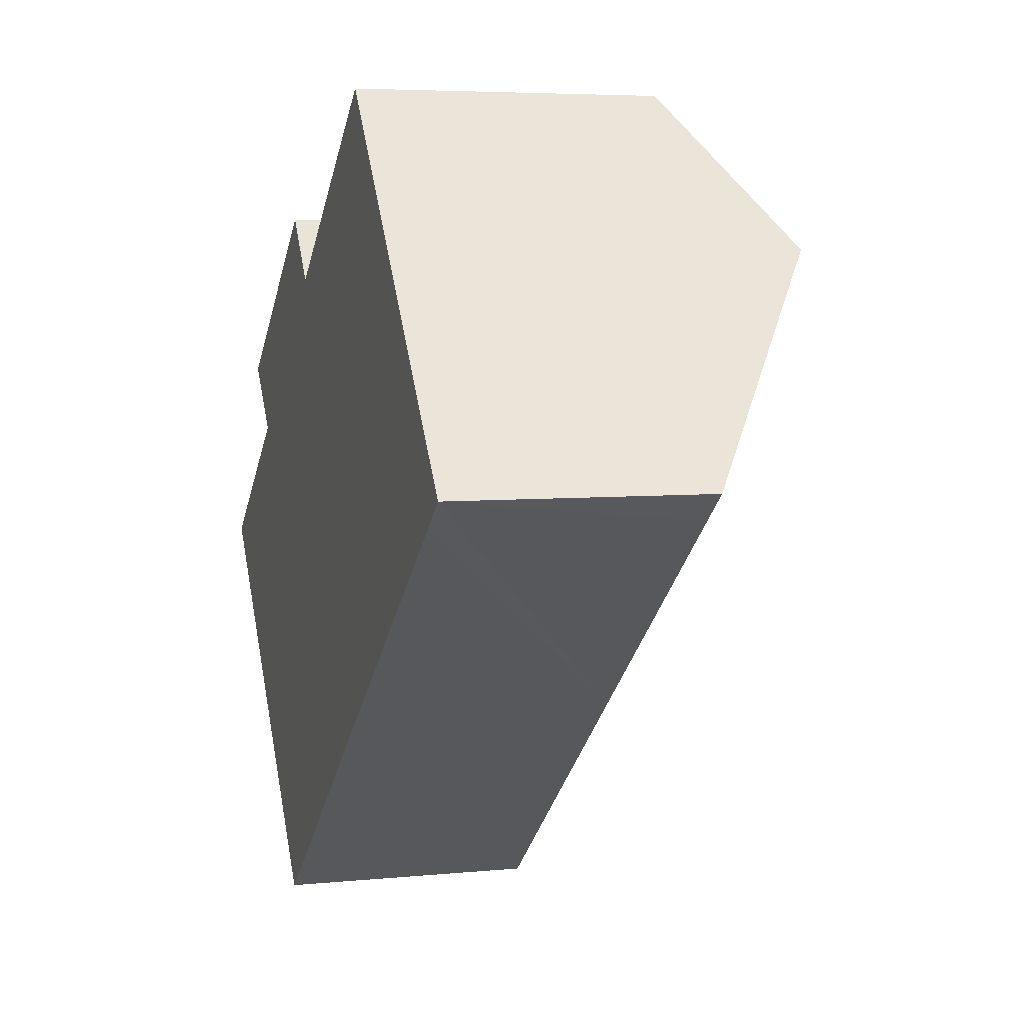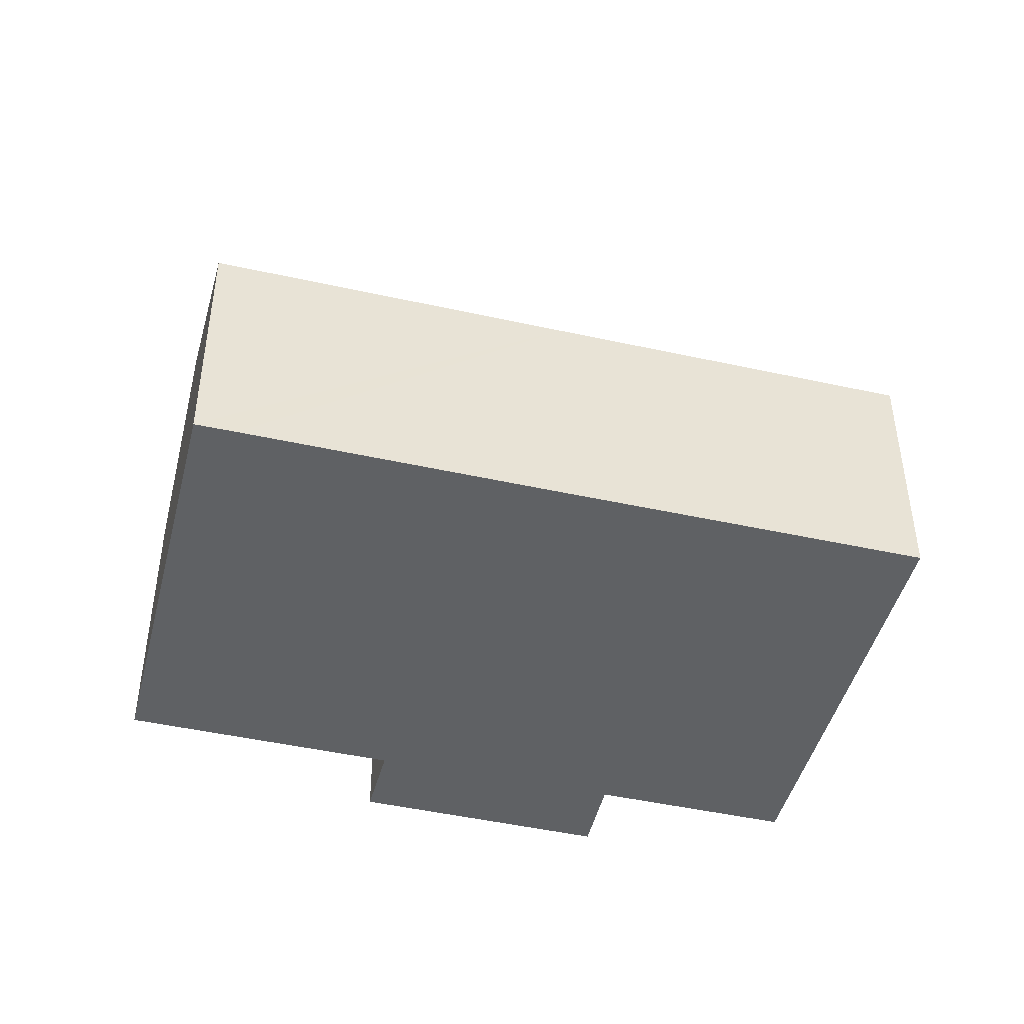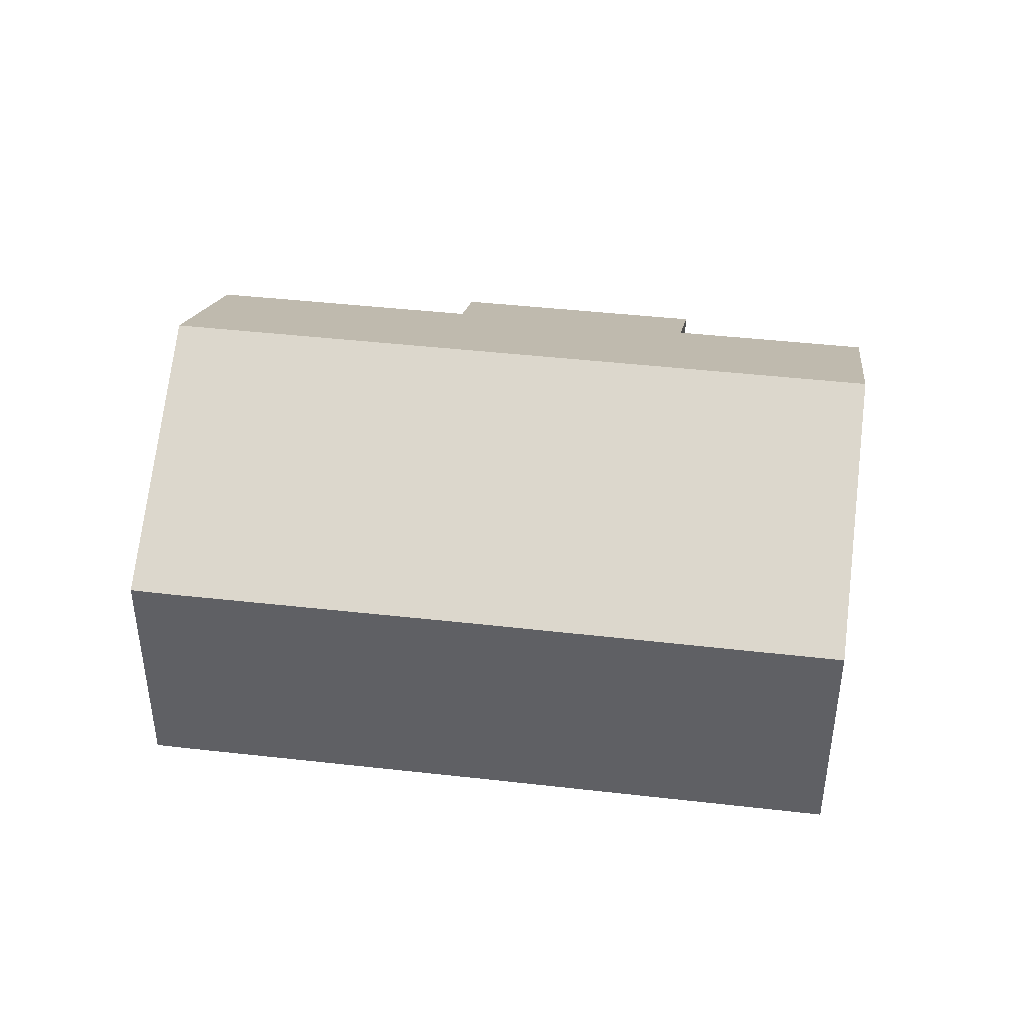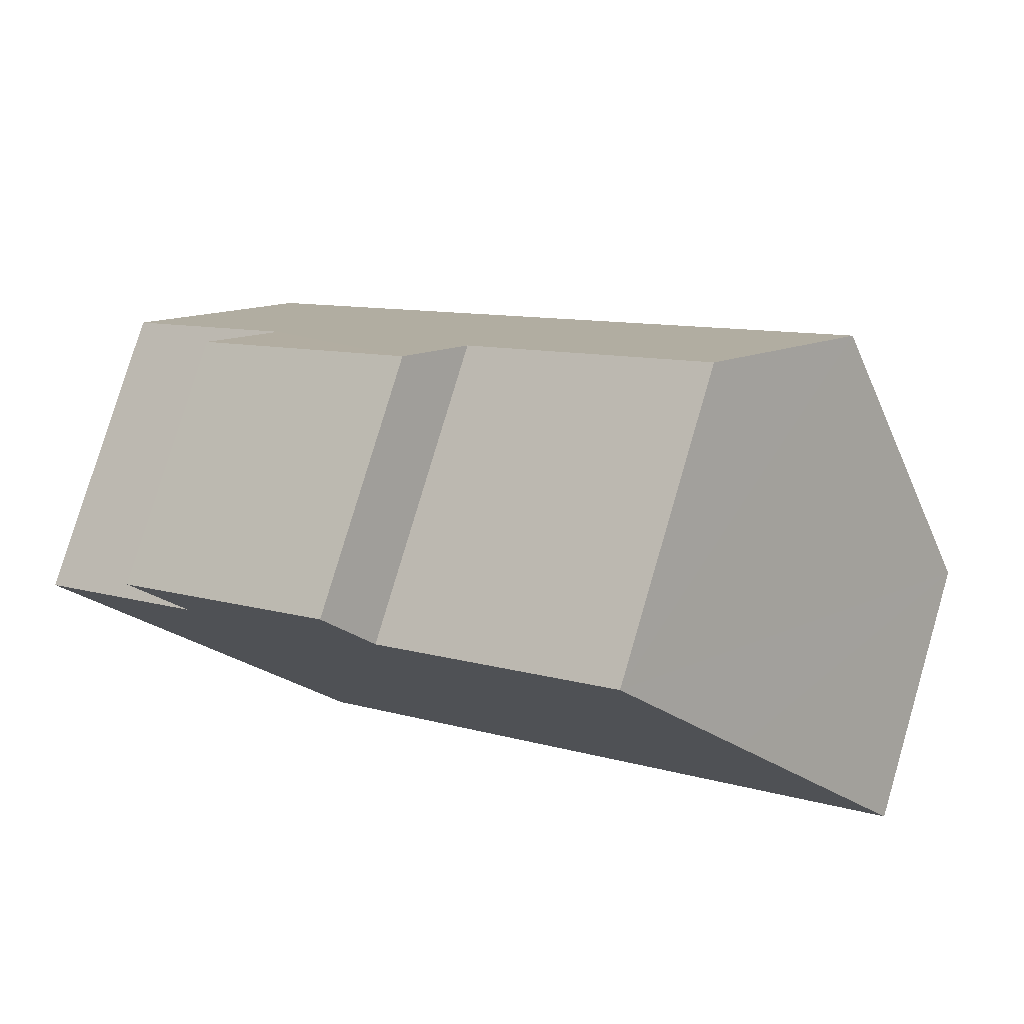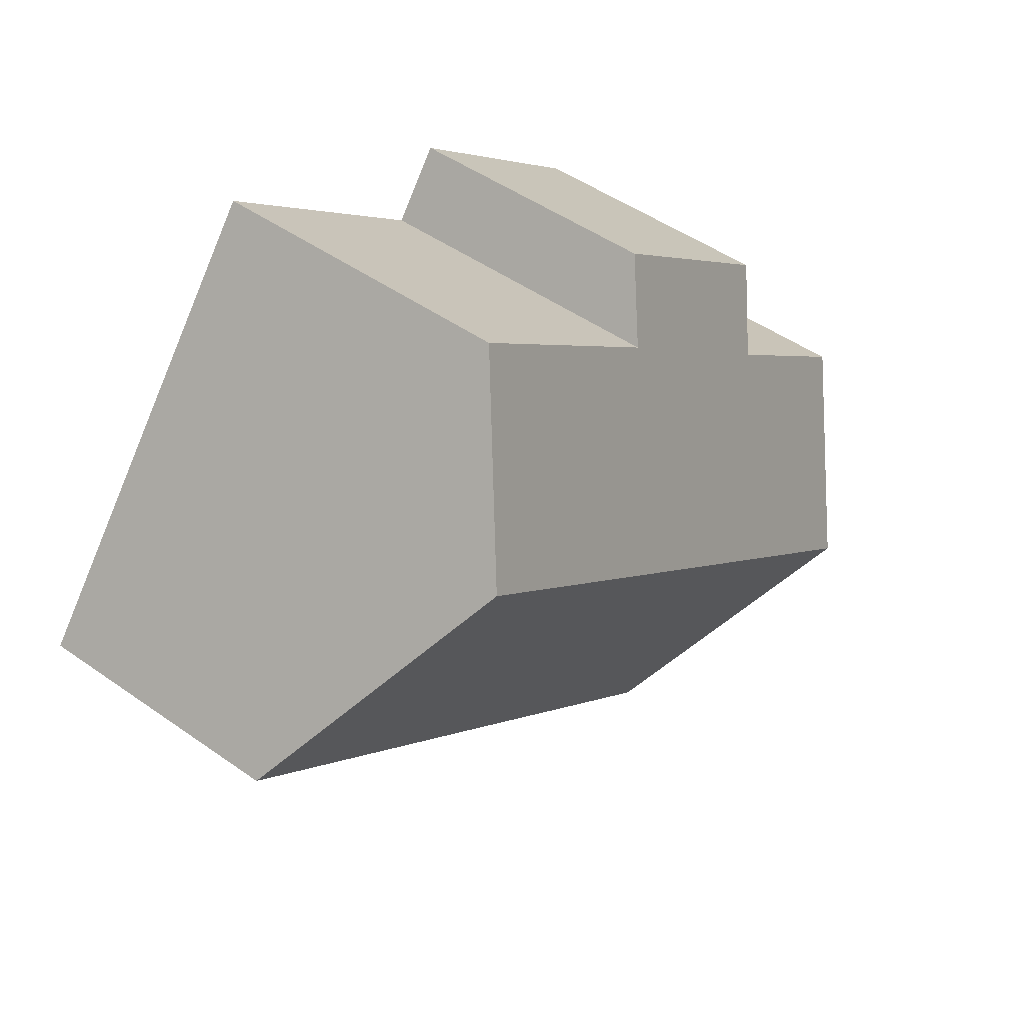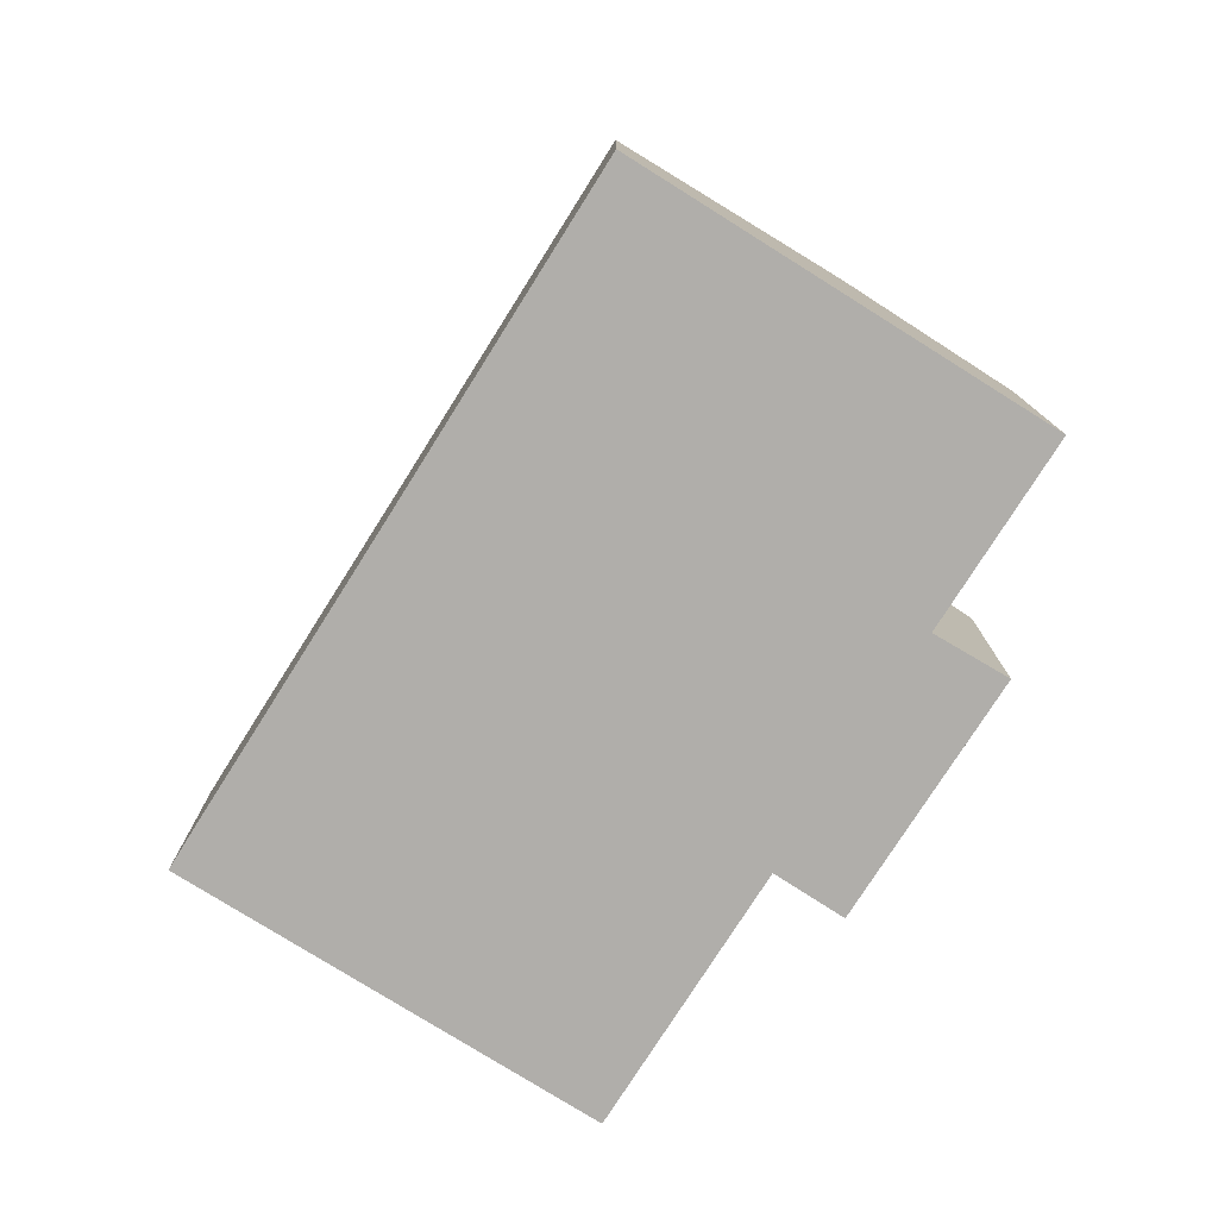
<metadata>
{"format":"obj","ext":"obj","renderer":"f3d","projection":"perspective","resolution":1024,"background":"white","views":[{"elev":5.4,"azim":72.9,"up":"+Z"},{"elev":-45.4,"azim":127.4,"up":"+Y"},{"elev":43.5,"azim":149.4,"up":"+Y"},{"elev":78.8,"azim":16.4,"up":"+Z"},{"elev":47.9,"azim":128.5,"up":"+Z"},{"elev":-77.9,"azim":-160.5,"up":"+Y"}]}
</metadata>
<code>
v  2.195 7.41 -2.762
v  10.88 4.702 -2.309
v  5.324 4.696 -6.7
v  13.21 7.41 5.926
v  15.72 4.697 1.5
v  16.34 4.701 1.995
v  5.938 4.704 6.576
v  3.051 5.515 2.386
v  2.062 4.685 3.563
v  0 5.506 3.371e-16
v  6.831 5.493 5.418
v  11.02 5.506 8.688
v  5.324 4.103e-16 -6.7
v  2.195 1.691e-16 -2.762
v  0 0 0
v  3.051 -1.461e-16 2.386
v  2.062 -2.182e-16 3.563
v  5.938 -4.027e-16 6.576
v  11.02 -5.32e-16 8.688
v  6.831 -3.318e-16 5.418
v  13.21 -3.629e-16 5.926
v  16.34 -1.222e-16 1.995
v  15.72 -9.185e-17 1.5
v  10.88 1.414e-16 -2.309
g defaultobject
f 1 2 3
f 2 1 4
f 2 4 5
f 5 4 6
f 7 8 9
f 8 1 10
f 1 8 4
f 4 8 11
f 11 8 7
f 4 11 12
f 13 1 3
f 1 13 10
f 10 13 14
f 10 14 15
f 16 9 8
f 9 16 17
f 10 16 8
f 16 10 15
f 9 18 7
f 18 9 17
f 11 19 12
f 19 11 20
f 7 20 11
f 20 7 18
f 19 4 12
f 4 19 6
f 6 19 21
f 6 21 22
f 22 5 6
f 5 22 2
f 2 22 23
f 2 23 24
f 2 24 3
f 3 24 13
f 21 23 22
f 23 21 24
f 24 21 19
f 24 19 20
f 24 20 13
f 13 20 18
f 13 18 16
f 16 18 17
f 16 14 13
f 14 16 15

</code>
